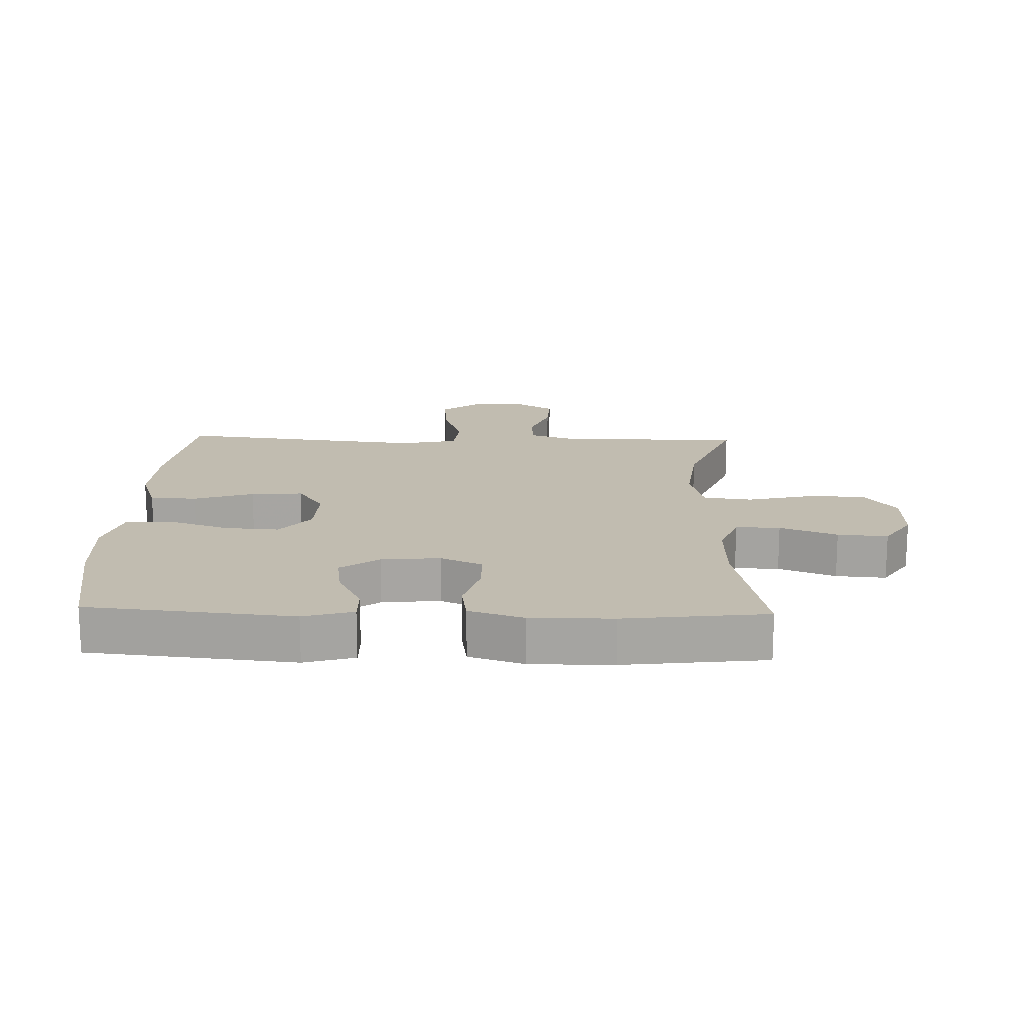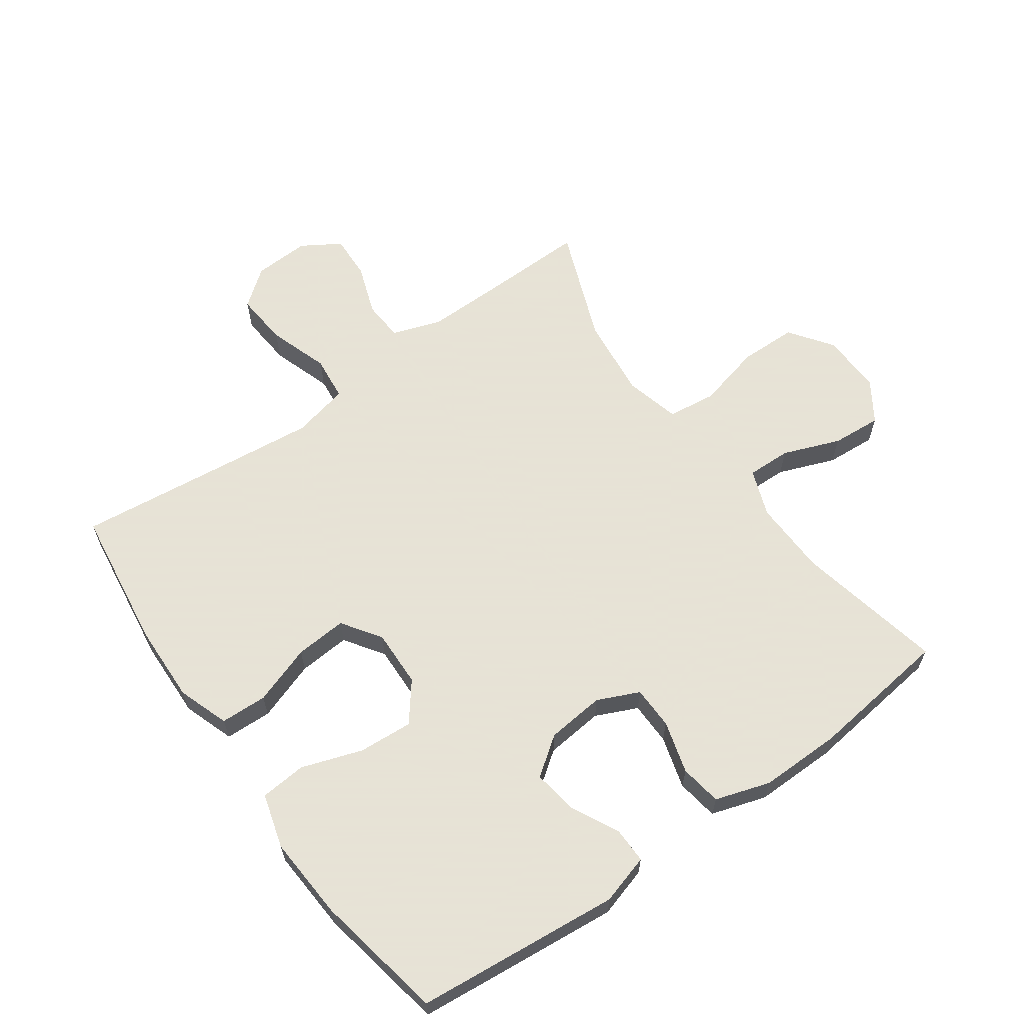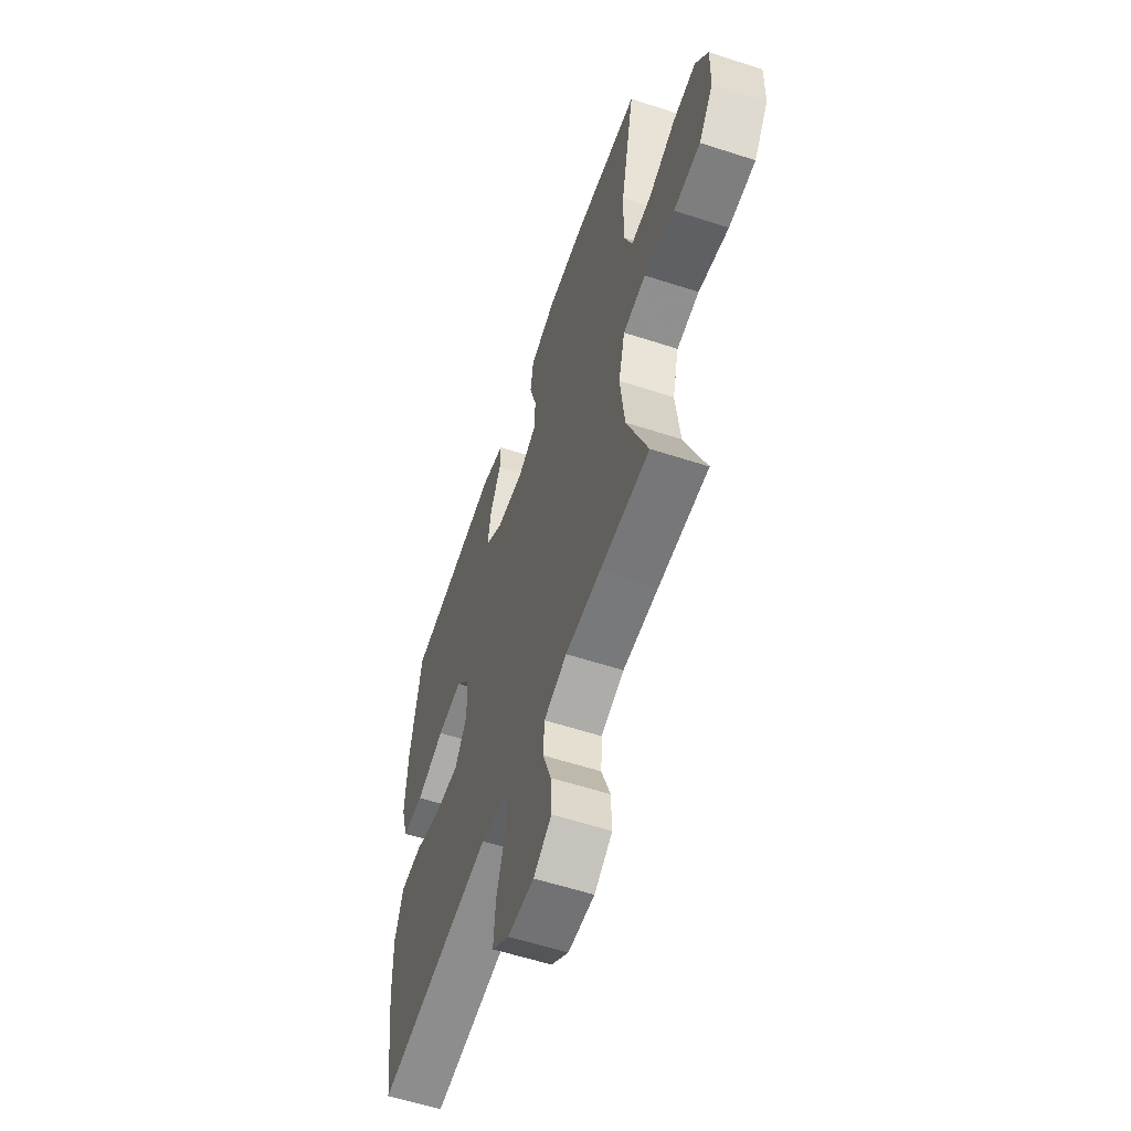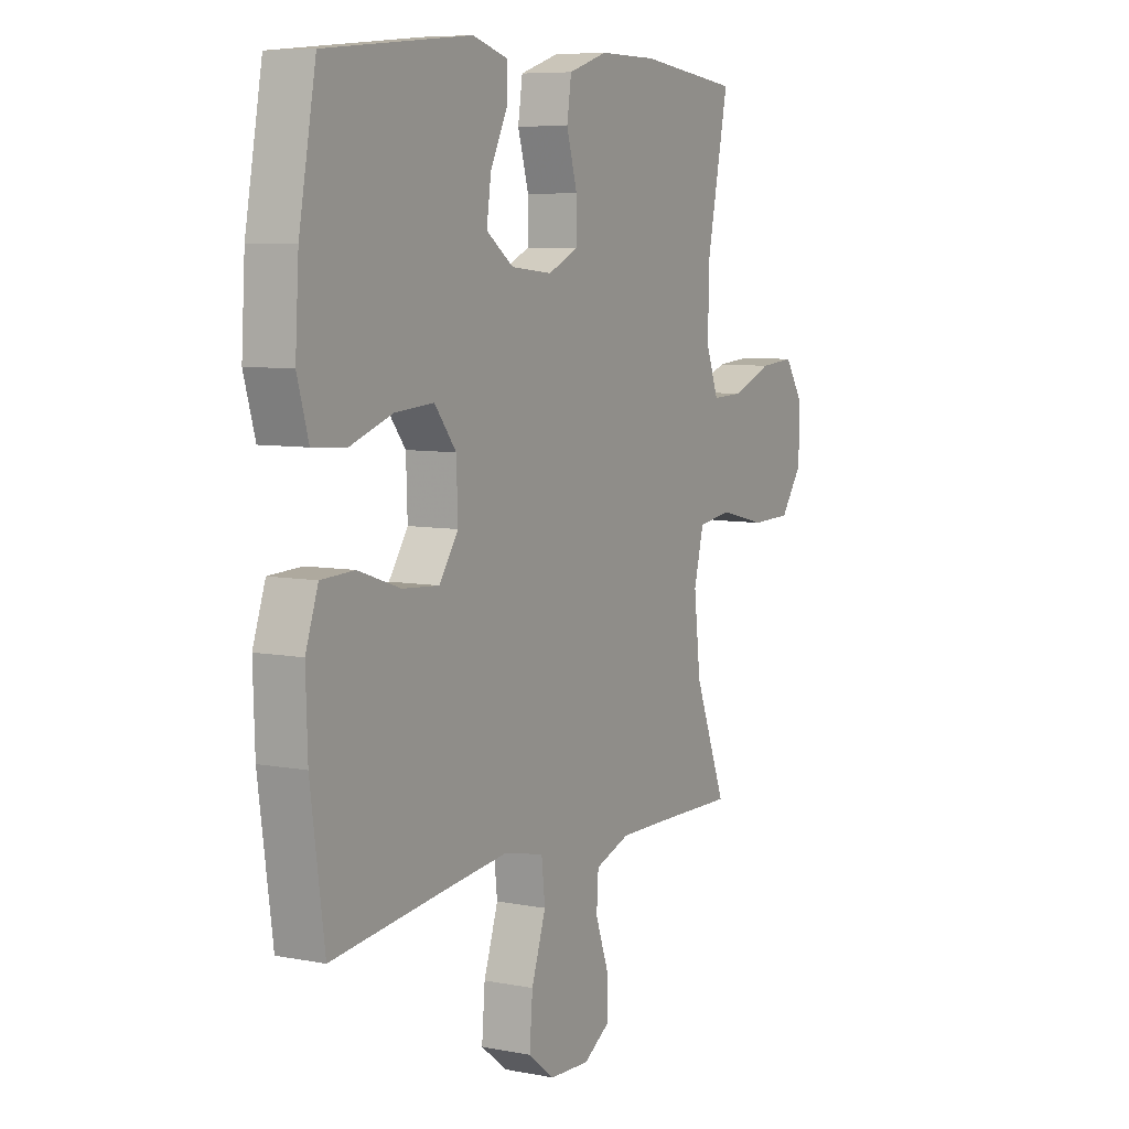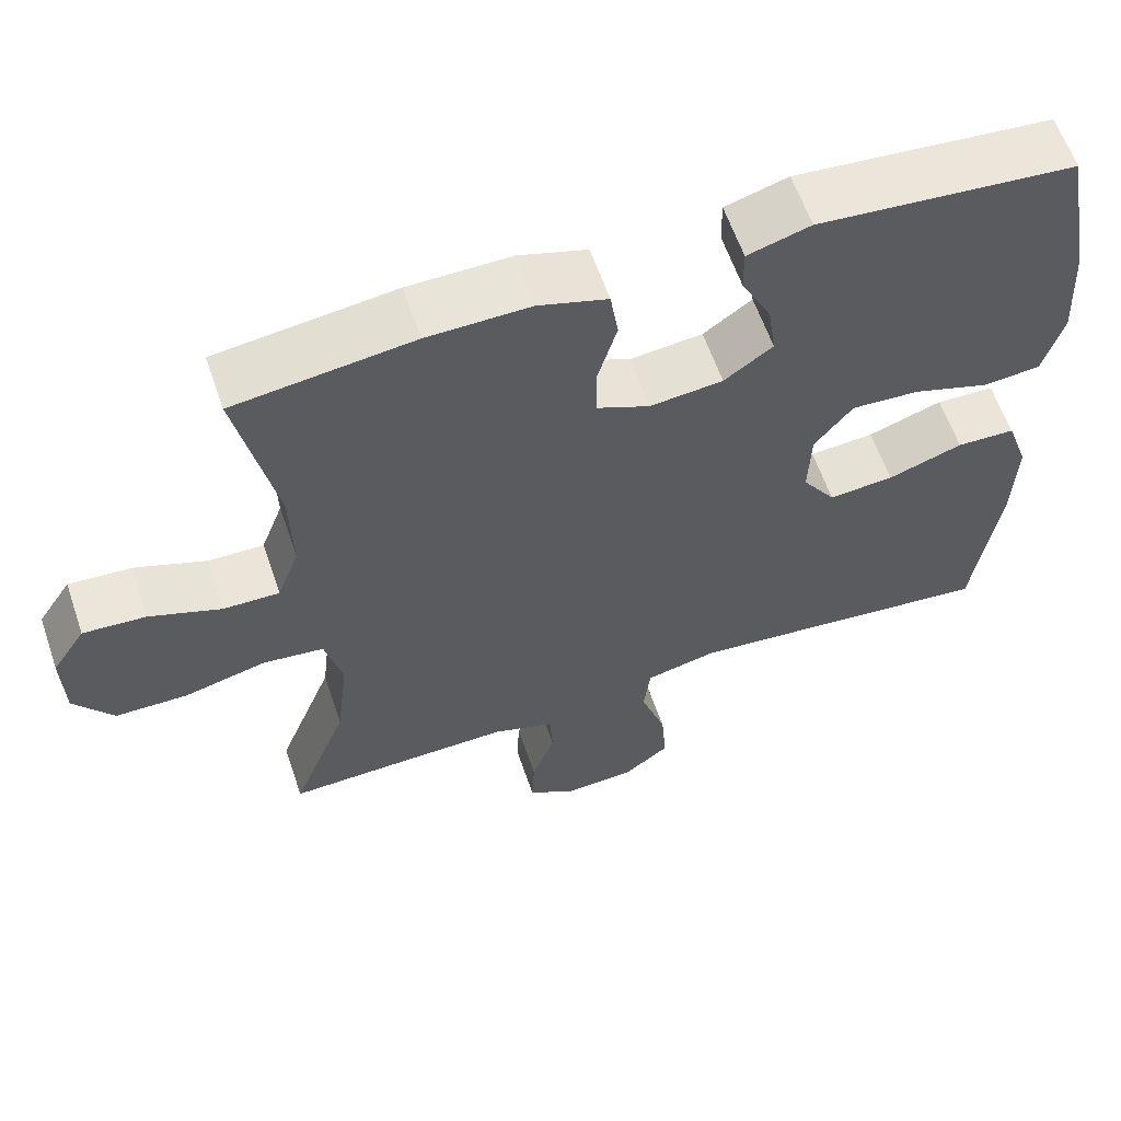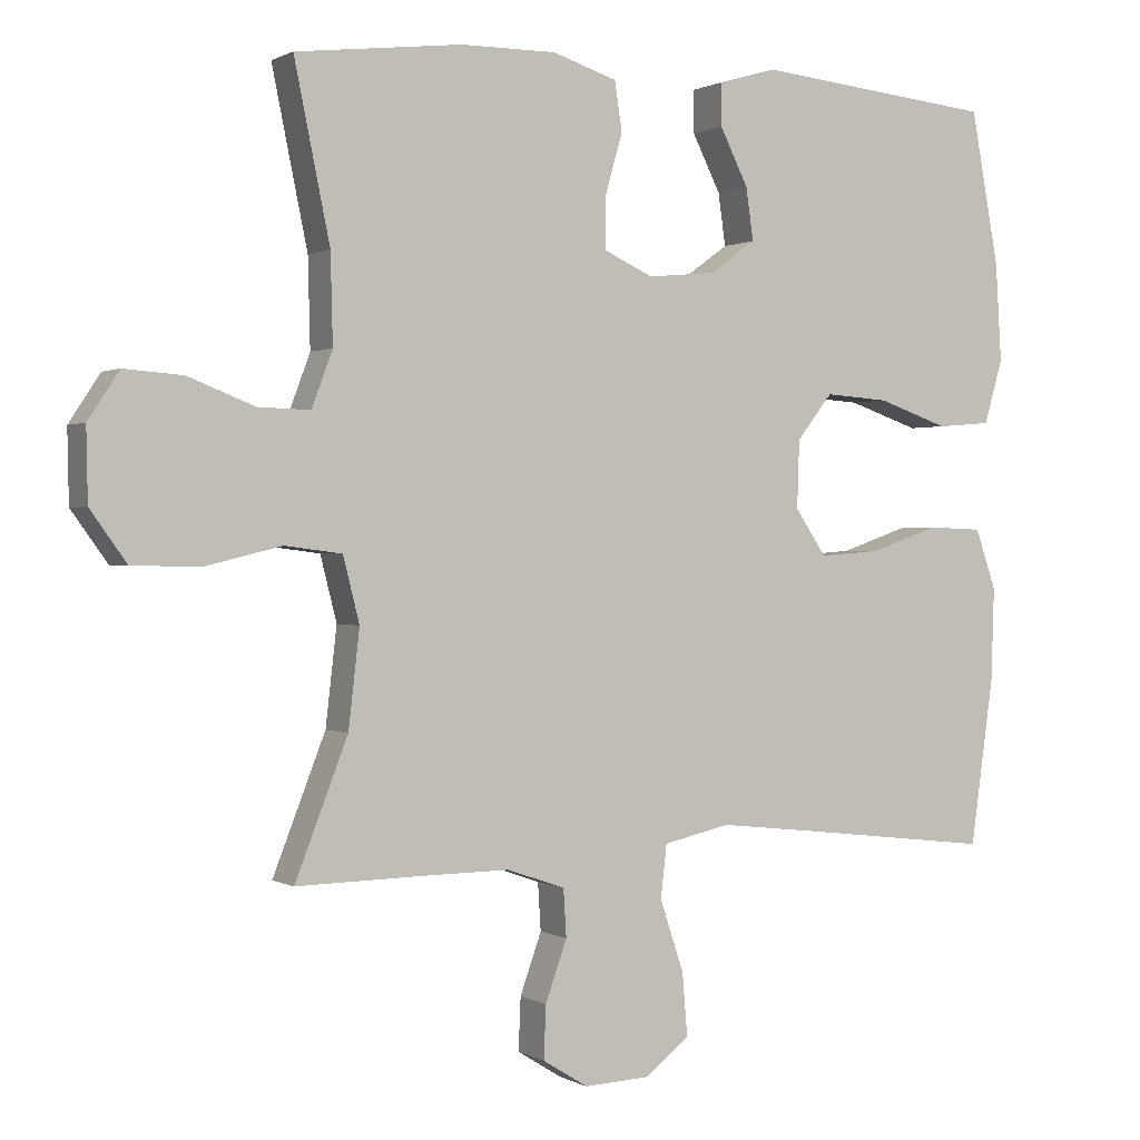
<metadata>
{"format":"obj","ext":"obj","renderer":"f3d","projection":"perspective","resolution":1024,"background":"white","views":[{"elev":16.4,"azim":1.8,"up":"+Y"},{"elev":62.8,"azim":-35.6,"up":"+Y"},{"elev":-58.2,"azim":71.4,"up":"+Z"},{"elev":7.2,"azim":-60.9,"up":"+Z"},{"elev":60.9,"azim":161.1,"up":"+Z"},{"elev":0.6,"azim":151.9,"up":"+Z"}]}
</metadata>
<code>
v -0.5 0.07 0.5
v -0.176 0.07 0.532
v -0.097 0.07 0.509
v -0.098 0.07 0.452
v -0.136 0.07 0.376
v -0.146 0.07 0.306
v -0.085 0.07 0.262
v 0.007 0.07 0.253
v 0.073 0.07 0.283
v 0.074 0.07 0.351
v 0.05 0.07 0.434
v 0.06 0.07 0.5
v 0.147 0.07 0.528
v 0.276 0.07 0.527
v 0.5 0.07 0.5
v 0.452 0.07 0.266
v 0.449 0.07 0.147
v 0.477 0.07 0.072
v 0.547 0.07 0.074
v 0.637 0.07 0.109
v 0.716 0.07 0.115
v 0.758 0.07 0.051
v 0.756 0.07 -0.046
v 0.707 0.07 -0.114
v 0.616 0.07 -0.116
v 0.513 0.07 -0.091
v 0.436 0.07 -0.101
v 0.414 0.07 -0.188
v 0.429 0.07 -0.318
v 0.5 0.07 -0.5
v 0.332 0.07 -0.497
v 0.212 0.07 -0.496
v 0.134 0.07 -0.523
v 0.13 0.07 -0.587
v 0.159 0.07 -0.668
v 0.162 0.07 -0.739
v 0.101 0.07 -0.777
v 0.012 0.07 -0.773
v -0.047 0.07 -0.727
v -0.04 0.07 -0.642
v -0.008 0.07 -0.546
v -0.016 0.07 -0.475
v -0.106 0.07 -0.455
v -0.242 0.07 -0.47
v -0.5 0.07 -0.5
v -0.531 0.07 -0.276
v -0.535 0.07 -0.151
v -0.507 0.07 -0.07
v -0.433 0.07 -0.067
v -0.339 0.07 -0.099
v -0.257 0.07 -0.105
v -0.215 0.07 -0.043
v -0.218 0.07 0.048
v -0.266 0.07 0.109
v -0.352 0.07 0.103
v -0.448 0.07 0.07
v -0.521 0.07 0.076
v -0.546 0.07 0.162
v -0.538 0.07 0.294
v -0.5 0 0.5
v -0.176 0 0.532
v -0.097 0 0.509
v -0.098 0 0.452
v -0.136 0 0.376
v -0.146 0 0.306
v -0.085 0 0.262
v 0.007 0 0.253
v 0.073 0 0.283
v 0.074 0 0.351
v 0.05 0 0.434
v 0.06 0 0.5
v 0.147 0 0.528
v 0.276 0 0.527
v 0.5 0 0.5
v 0.452 0 0.266
v 0.449 0 0.147
v 0.477 0 0.072
v 0.547 0 0.074
v 0.637 0 0.109
v 0.716 0 0.115
v 0.758 0 0.051
v 0.756 0 -0.046
v 0.707 0 -0.114
v 0.616 0 -0.116
v 0.513 0 -0.091
v 0.436 0 -0.101
v 0.414 0 -0.188
v 0.429 0 -0.318
v 0.5 0 -0.5
v 0.332 0 -0.497
v 0.212 0 -0.496
v 0.134 0 -0.523
v 0.13 0 -0.587
v 0.159 0 -0.668
v 0.162 0 -0.739
v 0.101 0 -0.777
v 0.012 0 -0.773
v -0.047 0 -0.727
v -0.04 0 -0.642
v -0.008 0 -0.546
v -0.016 0 -0.475
v -0.106 0 -0.455
v -0.242 0 -0.47
v -0.5 0 -0.5
v -0.531 0 -0.276
v -0.535 0 -0.151
v -0.507 0 -0.07
v -0.433 0 -0.067
v -0.339 0 -0.099
v -0.257 0 -0.105
v -0.215 0 -0.043
v -0.218 0 0.048
v -0.266 0 0.109
v -0.352 0 0.103
v -0.448 0 0.07
v -0.521 0 0.076
v -0.546 0 0.162
v -0.538 0 0.294
f 3 4 5
f 2 3 5
f 1 2 5
f 59 1 5
f 58 59 5
f 57 58 5
f 56 57 5
f 55 56 5
f 54 55 5 6
f 53 54 6 7
f 52 53 7 8
f 51 52 8 9
f 48 49 50
f 47 48 50
f 46 47 50
f 45 46 50
f 44 45 50
f 43 44 50 51
f 42 43 51 9
f 39 40 41
f 38 39 41
f 37 38 41
f 36 37 41
f 35 36 41
f 34 35 41
f 41 42 9
f 34 41 9
f 33 34 9
f 29 30 31
f 28 29 31 32
f 33 9 10
f 32 33 10
f 28 32 10
f 27 28 10
f 24 25 26
f 23 24 26
f 22 23 26
f 21 22 26
f 20 21 26
f 19 20 26
f 18 19 26 27
f 14 15 16
f 13 14 16
f 12 13 16
f 11 12 16
f 10 11 16
f 10 16 17
f 10 17 18 27
f 64 63 62
f 64 62 61
f 64 61 60
f 64 60 118
f 64 118 117
f 64 117 116
f 64 116 115
f 64 115 114
f 65 64 114 113
f 66 65 113 112
f 67 66 112 111
f 68 67 111 110
f 109 108 107
f 109 107 106
f 109 106 105
f 109 105 104
f 109 104 103
f 110 109 103 102
f 68 110 102 101
f 100 99 98
f 100 98 97
f 100 97 96
f 100 96 95
f 100 95 94
f 100 94 93
f 68 101 100
f 68 100 93
f 68 93 92
f 90 89 88
f 91 90 88 87
f 69 68 92
f 69 92 91
f 69 91 87
f 69 87 86
f 85 84 83
f 85 83 82
f 85 82 81
f 85 81 80
f 85 80 79
f 85 79 78
f 86 85 78 77
f 75 74 73
f 75 73 72
f 75 72 71
f 75 71 70
f 75 70 69
f 76 75 69
f 86 77 76 69
f 1 60 61 2
f 2 61 62 3
f 3 62 63 4
f 4 63 64 5
f 5 64 65 6
f 6 65 66 7
f 7 66 67 8
f 8 67 68 9
f 9 68 69 10
f 10 69 70 11
f 11 70 71 12
f 12 71 72 13
f 13 72 73 14
f 14 73 74 15
f 15 74 75 16
f 16 75 76 17
f 17 76 77 18
f 18 77 78 19
f 19 78 79 20
f 20 79 80 21
f 21 80 81 22
f 22 81 82 23
f 23 82 83 24
f 24 83 84 25
f 25 84 85 26
f 26 85 86 27
f 27 86 87 28
f 28 87 88 29
f 29 88 89 30
f 30 89 90 31
f 31 90 91 32
f 32 91 92 33
f 33 92 93 34
f 34 93 94 35
f 35 94 95 36
f 36 95 96 37
f 37 96 97 38
f 38 97 98 39
f 39 98 99 40
f 40 99 100 41
f 41 100 101 42
f 42 101 102 43
f 43 102 103 44
f 44 103 104 45
f 45 104 105 46
f 46 105 106 47
f 47 106 107 48
f 48 107 108 49
f 49 108 109 50
f 50 109 110 51
f 51 110 111 52
f 52 111 112 53
f 53 112 113 54
f 54 113 114 55
f 55 114 115 56
f 56 115 116 57
f 57 116 117 58
f 58 117 118 59
f 59 118 60 1

</code>
